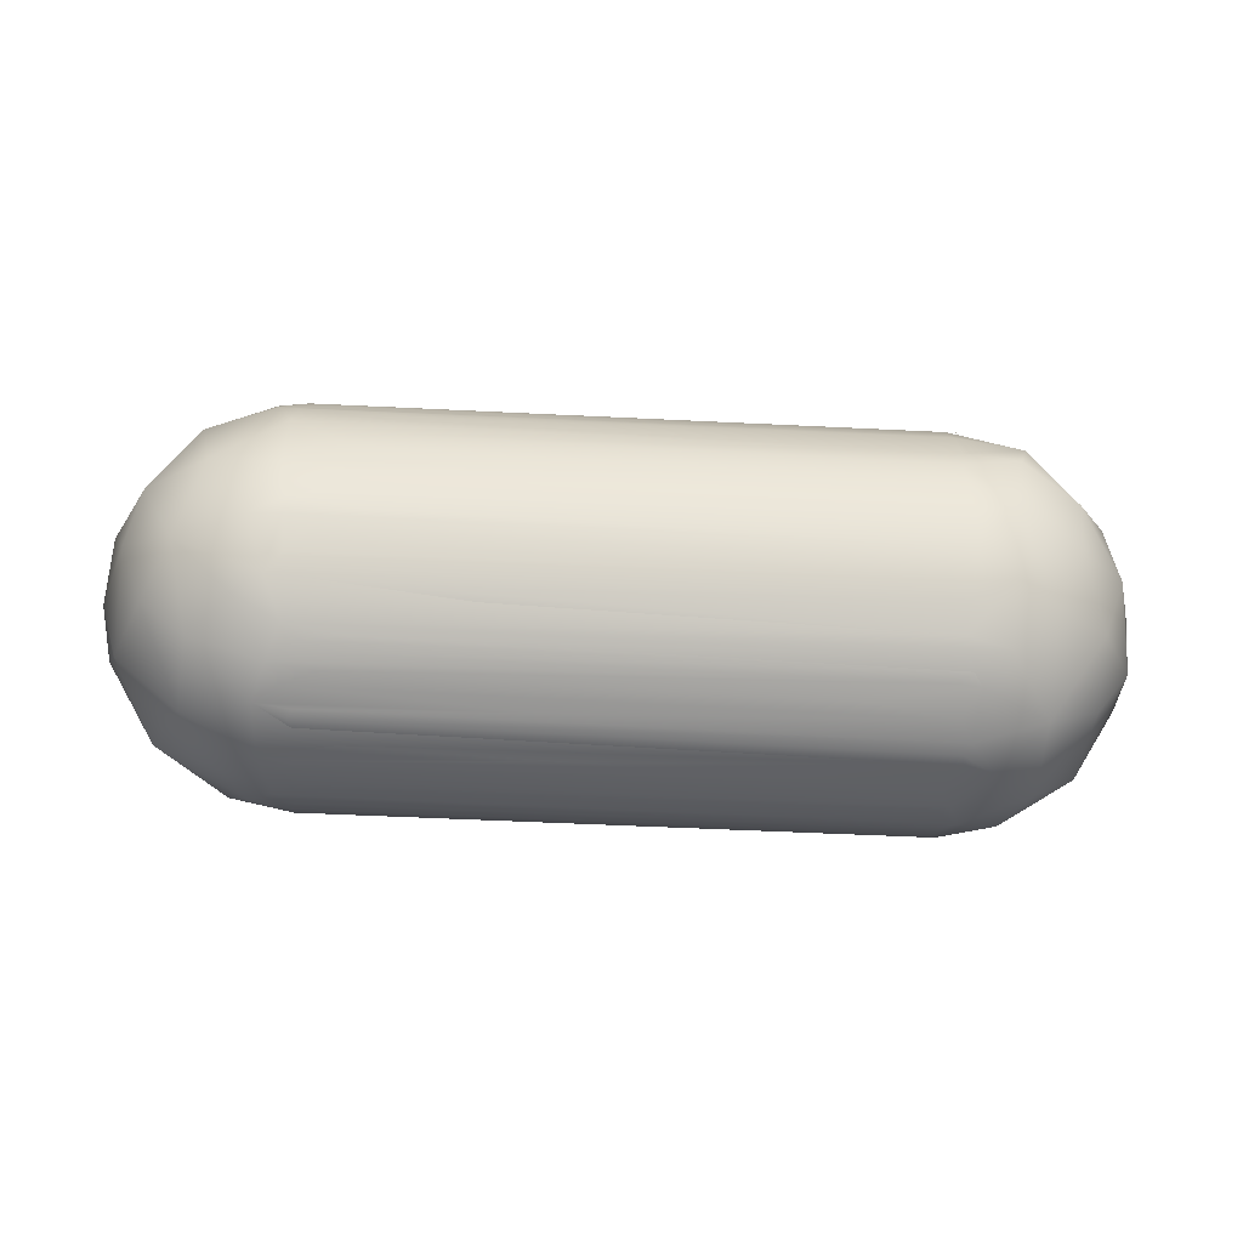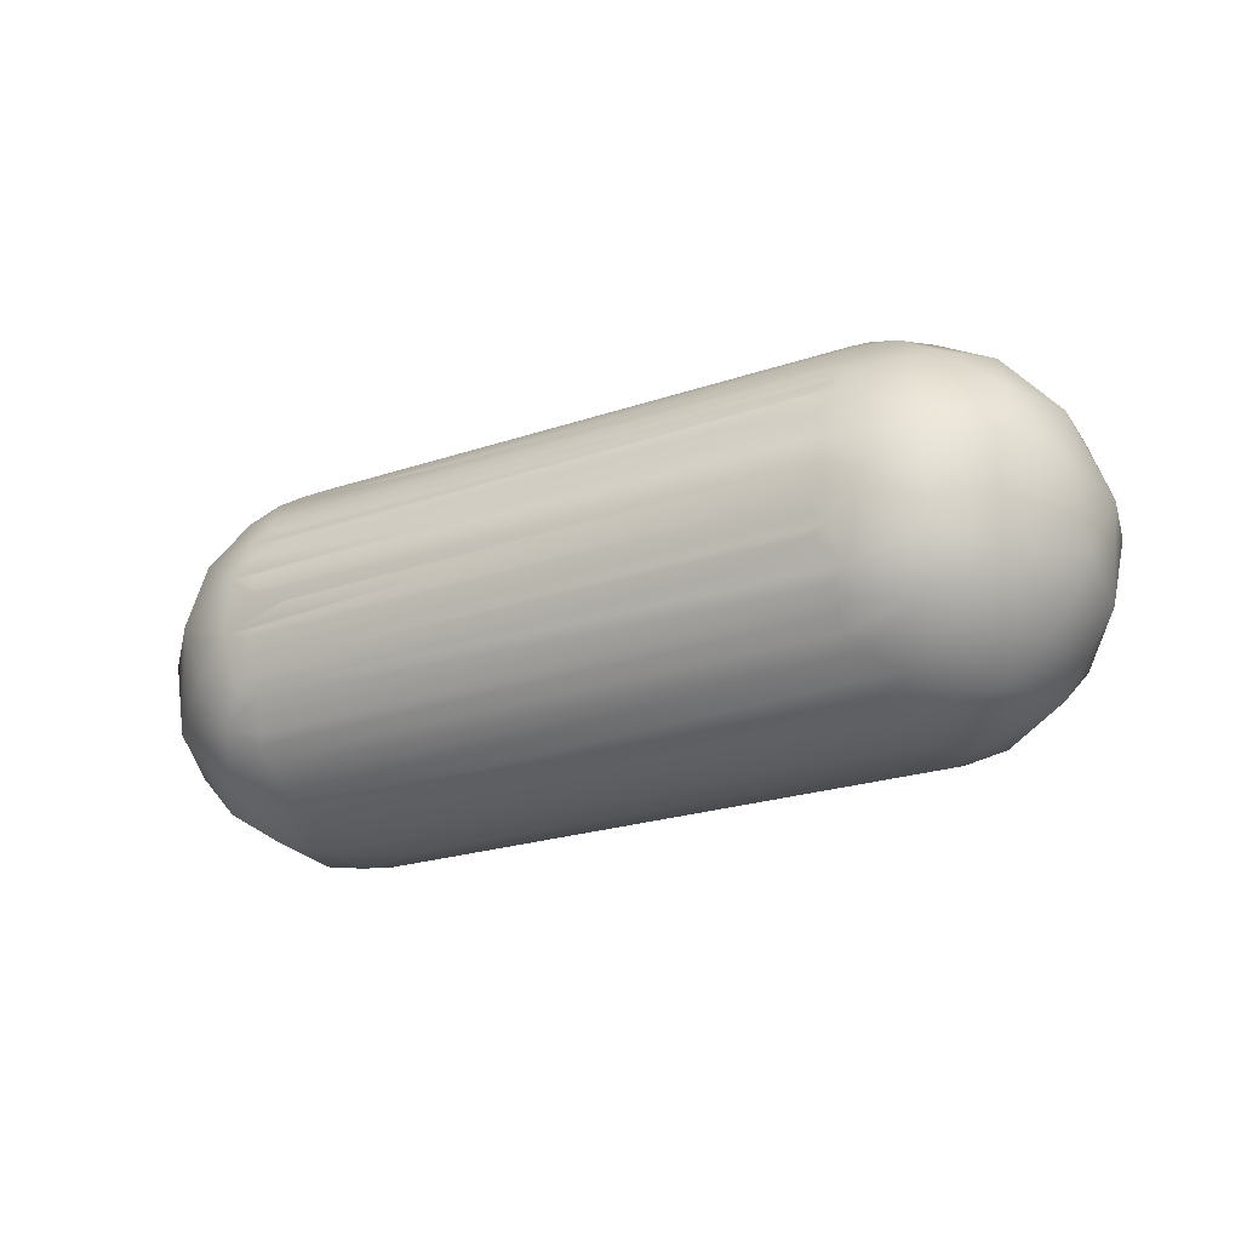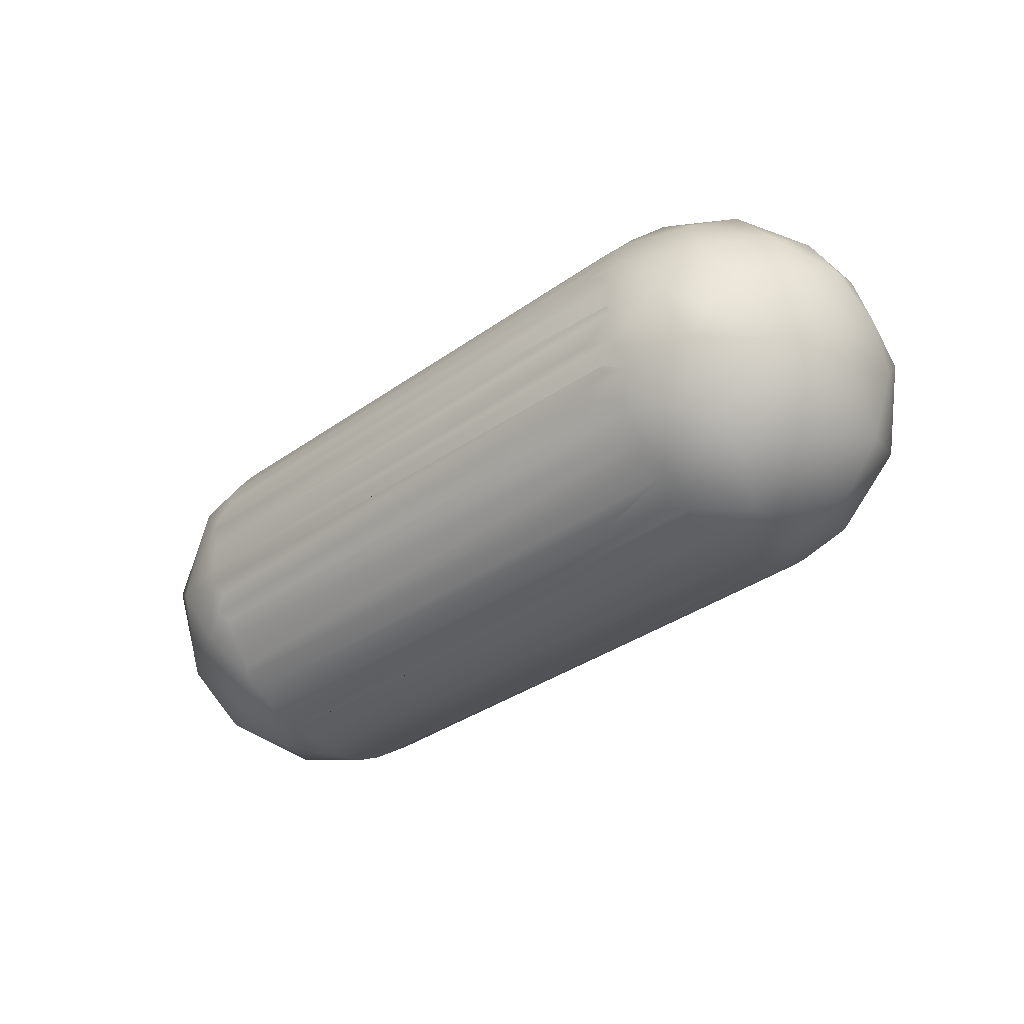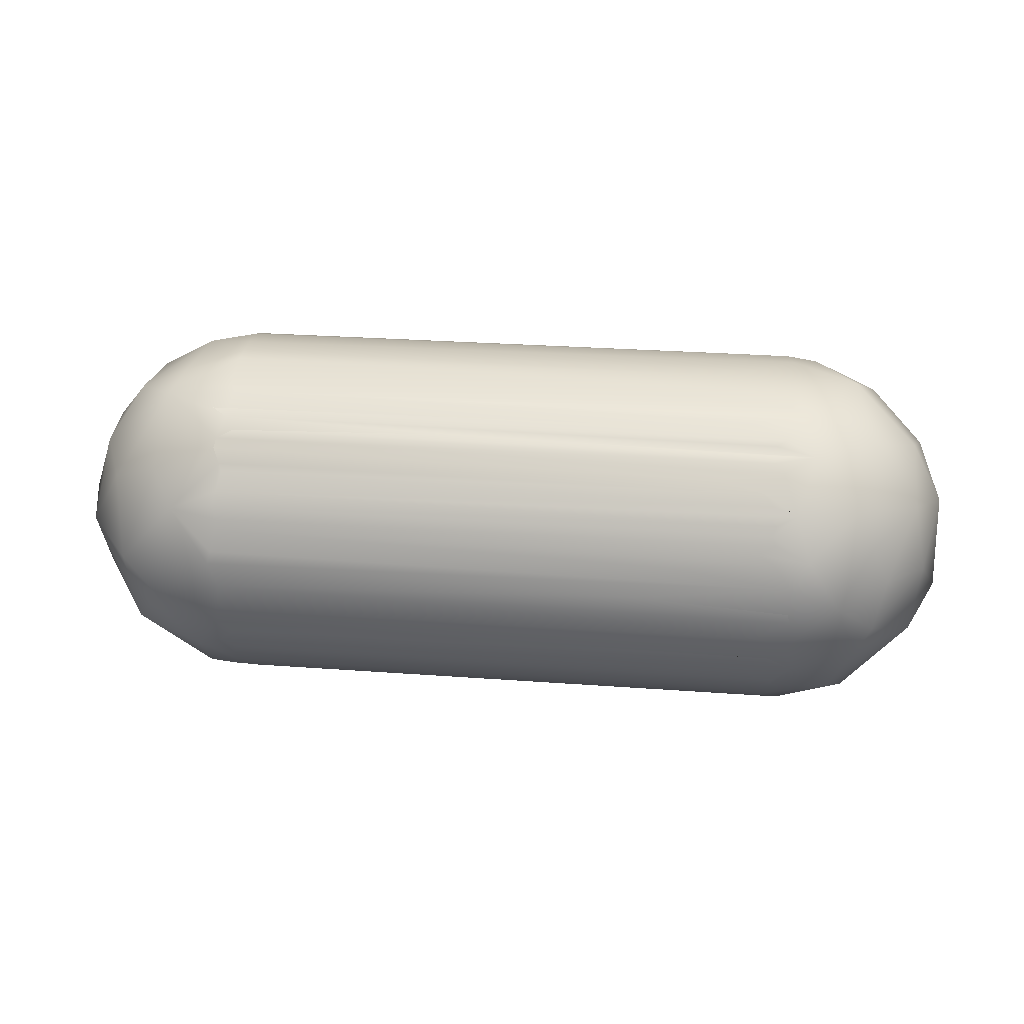
<metadata>
{"format":"obj","ext":"obj","renderer":"f3d","projection":"perspective","resolution":1024,"background":"white","views":[{"elev":-51.0,"azim":176.9,"up":"+Z"},{"elev":-23.1,"azim":-150.2,"up":"+Y"},{"elev":-35.5,"azim":43.2,"up":"+Y"},{"elev":28.7,"azim":6.3,"up":"+Y"}]}
</metadata>
<code>
v 1.564 0.9344 -0.356
v 1.954 0.9153 -0.06047
v 1.602 0.9892 -0.1475
v 1.738 0.8811 -0.423
v 1.451 0.8715 -0.4907
v 1.573 0.8991 -0.4375
v -1.585 0.8925 -0.4512
v 1.213 0.9162 -0.4008
v 1.386 0.9513 -0.3083
v -1.558 0.9967 -0.08311
v 1.064 0.9993 -0.03516
v 1.219 0.9738 -0.2284
v 1.682 0.9064 0.4012
v 1.28 0.8656 0.5007
v -1.634 0.8533 0.5215
v 1.377 0.8917 0.4526
v -1.535 0.9114 0.412
v 0.943 0.9544 0.2985
v 1.578 0.9372 0.3492
v 1.362 0.9999 0.0172
v -1.56 0.9991 0.04361
v 1.21 0.9965 0.08298
v 1.22 0.9695 0.2452
v 1.6 0.9835 0.1818
v -1.565 0.99 0.1429
v -1.868 0.9267 0.1935
v -1.564 0.9346 0.3559
v -1.579 0.9595 -0.2818
v -1.772 0.7904 -0.5698
v -1.809 0.9458 -0.1877
v 1.514 -0.9615 0.275
v 1.604 -0.9866 0.1628
v 1.827 -0.9471 0.16
v 1.094 -0.8903 0.4555
v 1.28 -0.8656 0.5007
v -1.489 -0.8405 0.5424
v 1.444 -0.9111 0.4126
v -1.593 -0.9102 0.4142
v 1.068 -0.9461 0.3237
v 1.566 -0.9327 0.3603
v 1.412 -0.9968 0.07879
v 1.133 -1 0.01754
v 0.9737 -0.9898 0.1429
v -1.563 -0.9954 0.09589
v 1.301 -0.9775 0.211
v -1.503 -0.9708 0.2404
v 1.841 -0.9227 -0.2377
v 1.21 -0.9579 -0.2869
v 1.591 -0.8795 -0.4758
v 0.5748 -0.8543 -0.5197
v 1.578 -0.9446 -0.328
v 1.283 -0.9158 -0.4021
v -1.555 -0.9993 -0.03967
v 1.612 -0.9879 -0.1392
v 1.21 -0.992 -0.126
v 1.21 -0.9965 -0.08298
v 1.22 -0.9695 -0.2452
v 1.212 -0.9841 -0.1769
v 1.362 -0.9876 -0.1563
v 1.211 -0.9792 -0.2026
v 2.102 -0.7514 -0.3133
v -1.819 -0.9507 0.1094
v -1.633 -0.9344 -0.3564
v -1.521 -0.8824 -0.4712
v -1.65 -0.9824 -0.1515
v -1.579 -0.9595 0.2818
v -1.77 -0.8285 0.5295
v -2.052 -0.8259 -0.2501
v 2.466 -0.1647 -0.2727
v 2.498 0.07307 -0.1332
v 2.386 0.05857 -0.4965
v 2.359 0.497 -0.2025
v 2.323 -0.5117 -0.2947
v 2.03 0.07068 -0.8705
v 2.475 -0.2248 0.1871
v 2.467 0.2886 0.1148
v 2.364 0.069 0.5227
v 2.15 0.1071 0.764
v 2.325 -0.353 0.4786
v -2.43 0.04747 0.4198
v -2.416 -0.3553 0.2384
v -2.464 -0.2614 -0.2178
v -2.514 0.08091 0.07416
v -2.434 0.1129 -0.3858
v -2.237 0.132 -0.6931
v 1.51 -0.3512 0.9362
v -1.512 -0.3566 0.9344
v -1.594 -0.4445 0.896
v 1.519 -0.3176 0.9482
v 1.372 -0.3874 0.9219
v 1.398 -0.449 0.8938
v -1.514 -0.5046 0.8635
v 1.558 -0.523 0.8525
v -1.583 -0.2791 0.9605
v 1.433 -0.1671 0.986
v -1.577 -0.1837 0.9832
v 0.6341 -0.1012 0.9951
v -1.551 -0.02177 0.9999
v 1.612 -0.2193 0.9756
v -1.74 -0.5203 0.8324
v 1.659 -0.401 0.909
v 2.001 -0.3238 0.8252
v -1.544 -0.6823 0.7312
v 0.9322 -0.6374 0.7707
v 1.561 -0.6899 0.7239
v -1.544 -0.5905 0.8072
v 1.551 -0.5771 0.8167
v -1.546 -0.5506 0.8348
v -1.544 -0.7339 0.6797
v 1.522 -0.7589 0.6511
v 1.522 -0.7309 0.6826
v 0.7129 -0.7956 0.606
v -1.593 -0.7702 0.6378
v 1.431 0.3345 0.9424
v -1.512 0.3123 0.9502
v 1.518 0.3845 0.9231
v -1.55 0.3679 0.9299
v -1.58 0.433 0.9018
v 1.498 0.4297 0.9031
v 1.518 0.2836 0.9589
v 0.9851 0.2373 0.9716
v 1.628 0.528 0.8493
v 1.518 0.4801 0.8772
v 1.619 0.1508 0.9885
v -1.607 0.1171 0.9933
v 0.7574 0.05838 0.9985
v 1.607 0.002957 1
v -1.588 0.1886 0.9822
v -1.826 0.3946 0.8818
v -1.943 0.5568 0.7277
v 1.706 0.2954 0.941
v 1.878 0.01236 0.9324
v 1.622 -0.04806 0.9988
v -1.555 0.6341 0.7733
v 1.443 0.6225 0.7827
v 1.179 0.668 0.7443
v -1.595 0.7004 0.714
v 1.499 0.5689 0.8225
v -1.538 0.601 0.7992
v -1.564 0.5047 0.8635
v 1.548 0.7107 0.7035
v -1.502 0.7751 0.632
v -1.588 0.7405 0.6722
v 1.492 0.7485 0.6632
v 1.505 0.7775 0.6287
v 1.504 0.8121 0.5835
v -0.2477 0.7975 0.6033
v -1.557 0.8257 0.5642
v 1.555 0.8349 0.5504
v -1.078 0.3513 -0.9365
v 1.372 0.3874 -0.9219
v -1.537 0.284 -0.9589
v -1.511 0.444 -0.8962
v 1.432 0.4646 -0.8856
v 1.614 0.4191 -0.9078
v -1.575 0.4955 -0.8687
v 1.517 0.5106 -0.8597
v 1.25 0.5344 -0.8452
v 0.3686 0.2313 -0.9731
v 1.556 0.3179 -0.9481
v -1.601 0.1675 -0.9859
v 1.515 0.15 -0.9886
v 1.497 0.2038 -0.9791
v 1.497 0.1036 -0.9947
v -1.569 0.1005 -0.9952
v 1.297 0.01123 -0.9999
v 1.674 0.222 -0.9678
v -1.622 0.4316 -0.8993
v -1.966 0.2242 -0.8832
v -1.741 -0.02498 -0.9822
v -1.532 0.6303 -0.7766
v 0.672 0.6737 -0.7392
v 0.9973 0.7127 -0.7015
v -1.545 0.5871 -0.8096
v 1.551 0.5771 -0.8167
v -1.546 0.5506 -0.8348
v -1.542 0.7501 -0.6614
v 1.536 0.7725 -0.635
v -1.564 0.8096 -0.5871
v 1.55 0.8049 -0.5935
v -1.534 0.8503 -0.5269
v 1.42 0.8361 -0.5486
v -1.078 -0.3513 -0.9365
v 1.518 -0.3175 -0.9482
v 1.518 -0.2836 -0.9589
v -1.5 -0.2789 -0.9605
v 1.607 -0.3834 -0.9235
v 1.498 -0.4297 -0.9031
v 1.518 -0.4801 -0.8772
v -1.542 -0.485 -0.8747
v 1.514 -0.5105 -0.8598
v -1.508 -0.189 -0.9821
v 1.51 -0.1838 -0.9829
v 1.515 -0.1503 -0.9886
v 1.542 -0.2171 -0.9761
v -1.564 -0.2444 -0.9697
v -1.582 0.04254 -0.9992
v -1.508 -0.1059 -0.9948
v 1.496 -0.09695 -0.9954
v 0.2719 -0.03433 -0.9995
v -1.622 -0.4211 -0.9072
v 1.666 -0.08655 -0.9891
v 0.889 -0.6733 -0.7396
v -1.552 -0.6536 -0.757
v 1.567 -0.6225 -0.7826
v 1.547 -0.7126 -0.7016
v -1.536 -0.5905 -0.8072
v 1.539 -0.5771 -0.8167
v -1.559 -0.5407 -0.8414
v 1.506 -0.5376 -0.8431
v 0.6644 -0.7636 -0.646
v 1.56 -0.8034 -0.5955
v 1.549 -0.8329 -0.5536
v 1.985 0.5283 0.7167
v 2.302 0.4161 0.4559
v 1.714 0.7713 0.6111
v 2.052 0.7575 0.3988
v 2.051 0.3146 0.7868
v 2.296 0.6145 0.08488
v -2.215 0.4205 0.5806
v -1.921 0.8632 0.3768
v -2.165 0.7599 0.08652
v -2.345 0.4903 0.2621
v -2.163 -0.000615 0.7744
v 2.086 0.7177 -0.4189
v 2.23 0.4401 -0.5512
v 1.992 0.4327 -0.7694
v 1.636 0.7425 -0.6697
v 1.779 0.6506 -0.7182
v -1.977 0.6668 -0.5953
v -1.761 0.5645 -0.7931
v -2.384 0.4741 -0.1257
v -2.13 0.7467 -0.2585
v -2.247 0.4531 -0.5164
v 1.975 -0.7831 0.4524
v 1.877 -0.6353 0.7002
v 1.603 -0.8303 0.5572
v 2.244 -0.695 0.05847
v 2.088 -0.1764 0.8017
v -1.935 -0.1705 0.9089
v -2.141 -0.7484 0.2676
v -2.162 -0.5028 0.5887
v 2.219 -0.3879 -0.6125
v 1.875 -0.7147 -0.614
v 1.739 -0.5095 -0.8378
v 1.869 -0.2399 -0.9086
v -2.222 -0.3729 -0.6157
v -1.589 -0.7303 -0.6831
v -1.857 -0.566 -0.7591
v -1.721 -0.8031 -0.5684
v -2.328 -0.5602 -0.1967
v -1.984 -0.2612 -0.8499
f 24 2 3
f 24 3 20
f 2 4 3
f 12 1 9
f 28 12 9
f 3 4 1
f 6 1 4
f 1 6 8
f 7 8 6
f 7 6 5
f 3 11 20
f 3 10 11
f 1 12 3
f 13 24 19
f 13 2 24
f 18 19 23
f 24 23 19
f 13 19 17
f 13 16 149
f 149 16 14
f 13 17 16
f 27 19 18
f 27 17 19
f 217 2 13
f 22 20 21
f 24 20 22
f 24 22 25
f 2 219 225
f 219 72 225
f 219 2 217
f 26 21 30
f 10 30 21
f 26 30 222
f 222 30 233
f 18 25 27
f 221 27 25
f 17 27 221
f 14 17 148
f 14 148 15
f 16 17 14
f 21 26 25
f 22 21 25
f 221 25 26
f 18 23 25
f 24 25 23
f 29 30 7
f 28 7 30
f 181 7 5
f 1 28 9
f 7 28 8
f 1 8 28
f 230 30 29
f 30 10 28
f 11 10 21
f 20 11 21
f 28 10 12
f 3 12 10
f 54 33 32
f 54 32 42
f 33 54 47
f 61 238 47
f 33 47 238
f 32 33 40
f 237 40 33
f 237 35 34
f 40 237 37
f 34 38 37
f 237 34 37
f 40 39 31
f 39 66 31
f 33 235 237
f 32 41 42
f 41 32 43
f 44 41 43
f 45 32 31
f 46 45 31
f 40 31 32
f 66 46 31
f 43 32 45
f 47 54 51
f 48 51 57
f 54 57 51
f 49 51 52
f 213 49 50
f 64 50 49
f 64 49 52
f 51 49 47
f 63 52 51
f 59 54 55
f 54 42 53
f 54 53 56
f 54 56 55
f 54 60 57
f 58 54 59
f 54 58 60
f 33 238 235
f 65 62 68
f 65 53 62
f 44 62 53
f 68 62 241
f 48 65 63
f 63 250 64
f 64 250 50
f 63 64 52
f 51 48 63
f 56 53 65
f 56 65 55
f 48 57 65
f 60 65 57
f 55 65 59
f 58 59 65
f 58 65 60
f 65 68 63
f 62 66 67
f 66 38 67
f 35 36 38
f 34 35 38
f 38 66 37
f 40 37 66
f 39 40 66
f 241 62 67
f 62 44 66
f 42 44 53
f 41 44 42
f 45 46 66
f 66 44 45
f 43 45 44
f 241 251 68
f 69 71 70
f 243 71 69
f 72 76 70
f 72 70 71
f 219 76 72
f 71 226 72
f 73 69 75
f 75 238 73
f 69 73 243
f 75 69 70
f 71 243 74
f 75 76 77
f 76 75 70
f 77 79 75
f 215 76 219
f 77 76 215
f 239 77 78
f 239 79 77
f 81 242 80
f 83 81 80
f 223 83 80
f 83 223 232
f 80 220 223
f 81 83 82
f 82 251 81
f 220 80 224
f 80 242 224
f 83 84 82
f 84 234 85
f 247 82 84
f 83 232 84
f 84 85 247
f 90 86 87
f 89 86 101
f 87 86 89
f 90 101 86
f 88 87 94
f 90 87 88
f 87 89 94
f 90 88 91
f 93 91 92
f 88 92 91
f 93 101 91
f 91 101 90
f 89 101 94
f 99 94 101
f 96 99 95
f 97 96 95
f 94 99 96
f 95 133 97
f 95 99 133
f 97 133 98
f 133 127 98
f 97 98 96
f 100 88 94
f 102 132 99
f 133 99 132
f 132 102 239
f 102 99 101
f 240 100 94
f 96 98 240
f 240 94 96
f 107 104 105
f 103 104 106
f 109 105 103
f 103 105 104
f 109 111 105
f 107 106 104
f 106 107 108
f 93 108 107
f 92 108 93
f 106 108 88
f 100 103 106
f 100 113 103
f 109 113 110
f 109 110 111
f 110 113 112
f 110 112 237
f 36 237 112
f 36 112 113
f 237 236 105
f 110 237 105
f 111 110 105
f 103 113 109
f 105 236 107
f 101 236 102
f 101 93 107
f 101 107 236
f 92 88 108
f 88 100 106
f 115 114 117
f 116 117 114
f 118 117 116
f 116 114 131
f 116 131 119
f 118 116 119
f 120 114 115
f 121 120 115
f 120 131 114
f 124 131 120
f 123 119 122
f 118 119 123
f 118 123 140
f 123 122 140
f 131 122 119
f 128 117 129
f 115 117 128
f 121 115 128
f 129 117 118
f 121 128 124
f 124 128 125
f 98 127 126
f 127 133 126
f 126 133 124
f 126 124 125
f 121 124 120
f 118 140 129
f 125 129 240
f 224 240 129
f 125 98 126
f 98 125 240
f 128 129 125
f 132 131 124
f 218 131 132
f 132 124 133
f 132 239 78
f 132 78 218
f 214 122 131
f 214 131 218
f 136 134 135
f 141 136 122
f 136 135 122
f 136 141 137
f 134 137 143
f 136 137 134
f 134 139 135
f 138 135 139
f 140 122 138
f 140 138 139
f 138 122 135
f 141 122 216
f 143 144 142
f 145 142 144
f 145 144 216
f 141 143 137
f 144 143 141
f 216 144 141
f 147 146 148
f 149 146 216
f 148 146 149
f 15 148 149
f 147 148 143
f 142 147 143
f 145 216 147
f 142 145 147
f 146 147 216
f 140 134 129
f 140 139 134
f 143 130 129
f 129 134 143
f 151 160 150
f 168 150 152
f 151 150 168
f 150 160 152
f 152 161 168
f 155 153 154
f 151 153 155
f 157 154 156
f 153 156 154
f 158 157 156
f 157 155 154
f 153 168 156
f 155 160 151
f 151 168 153
f 152 160 159
f 167 159 160
f 167 160 155
f 159 163 161
f 162 161 163
f 162 163 167
f 165 161 162
f 162 167 164
f 165 162 164
f 197 164 167
f 165 164 197
f 152 159 161
f 163 159 167
f 169 231 168
f 158 156 168
f 202 167 74
f 197 167 202
f 197 202 166
f 227 74 167
f 227 167 155
f 161 170 169
f 169 252 85
f 161 169 168
f 170 165 197
f 170 161 165
f 172 228 171
f 175 171 228
f 173 228 172
f 175 174 171
f 174 175 176
f 158 176 175
f 174 176 168
f 173 172 171
f 231 171 174
f 231 29 171
f 177 178 228
f 177 228 173
f 177 179 178
f 178 179 180
f 179 181 182
f 179 182 180
f 171 177 173
f 171 29 177
f 228 229 175
f 155 229 227
f 158 175 157
f 155 157 175
f 155 175 229
f 158 168 176
f 168 231 174
f 201 183 187
f 187 183 184
f 201 187 188
f 184 183 186
f 185 184 186
f 201 186 183
f 185 187 184
f 195 187 185
f 190 201 188
f 189 188 245
f 190 188 189
f 209 190 191
f 189 191 190
f 187 245 188
f 186 201 196
f 194 193 192
f 192 193 195
f 194 195 193
f 194 192 198
f 196 198 192
f 194 202 195
f 192 195 196
f 198 196 197
f 199 200 202
f 198 200 199
f 198 197 200
f 199 202 194
f 198 199 194
f 187 195 202
f 196 195 185
f 186 196 185
f 246 245 187
f 189 245 191
f 208 191 245
f 209 249 201
f 190 209 201
f 170 252 169
f 166 200 197
f 196 170 197
f 196 201 170
f 201 249 252
f 201 252 170
f 187 202 246
f 74 246 202
f 166 202 200
f 203 204 205
f 206 203 205
f 204 203 248
f 206 248 203
f 208 205 207
f 210 208 209
f 207 209 208
f 205 204 207
f 206 205 244
f 206 211 248
f 212 211 206
f 213 250 212
f 250 213 50
f 212 250 248
f 211 212 248
f 206 244 212
f 209 204 249
f 209 207 204
f 249 204 248
f 244 205 245
f 191 208 210
f 209 191 210
f 245 205 208
f 214 215 217
f 215 214 218
f 15 149 14
f 13 149 216
f 217 216 214
f 122 214 216
f 13 216 217
f 77 215 78
f 215 218 78
f 217 215 219
f 130 221 220
f 222 221 26
f 221 130 143
f 221 143 148
f 17 221 148
f 223 220 221
f 232 223 222
f 223 221 222
f 220 224 130
f 130 224 129
f 226 227 225
f 225 227 229
f 228 4 225
f 225 229 228
f 6 4 228
f 178 180 228
f 228 180 6
f 5 180 182
f 181 5 182
f 6 180 5
f 225 4 2
f 225 72 226
f 226 74 227
f 74 226 71
f 234 230 169
f 230 231 169
f 230 234 233
f 179 29 7
f 179 7 181
f 177 29 179
f 230 29 231
f 230 233 30
f 234 169 85
f 233 234 232
f 232 222 233
f 84 232 234
f 236 235 79
f 236 79 102
f 235 236 237
f 35 237 36
f 79 238 75
f 238 79 235
f 239 102 79
f 242 100 240
f 100 242 67
f 67 113 100
f 113 67 38
f 113 38 36
f 242 241 67
f 224 242 240
f 81 251 241
f 241 242 81
f 243 73 61
f 243 61 244
f 243 244 245
f 49 212 244
f 49 213 212
f 244 47 49
f 47 244 61
f 74 243 246
f 246 243 245
f 61 73 238
f 68 247 249
f 68 251 247
f 249 250 68
f 250 63 68
f 250 249 248
f 251 82 247
f 85 252 247
f 249 247 252

</code>
